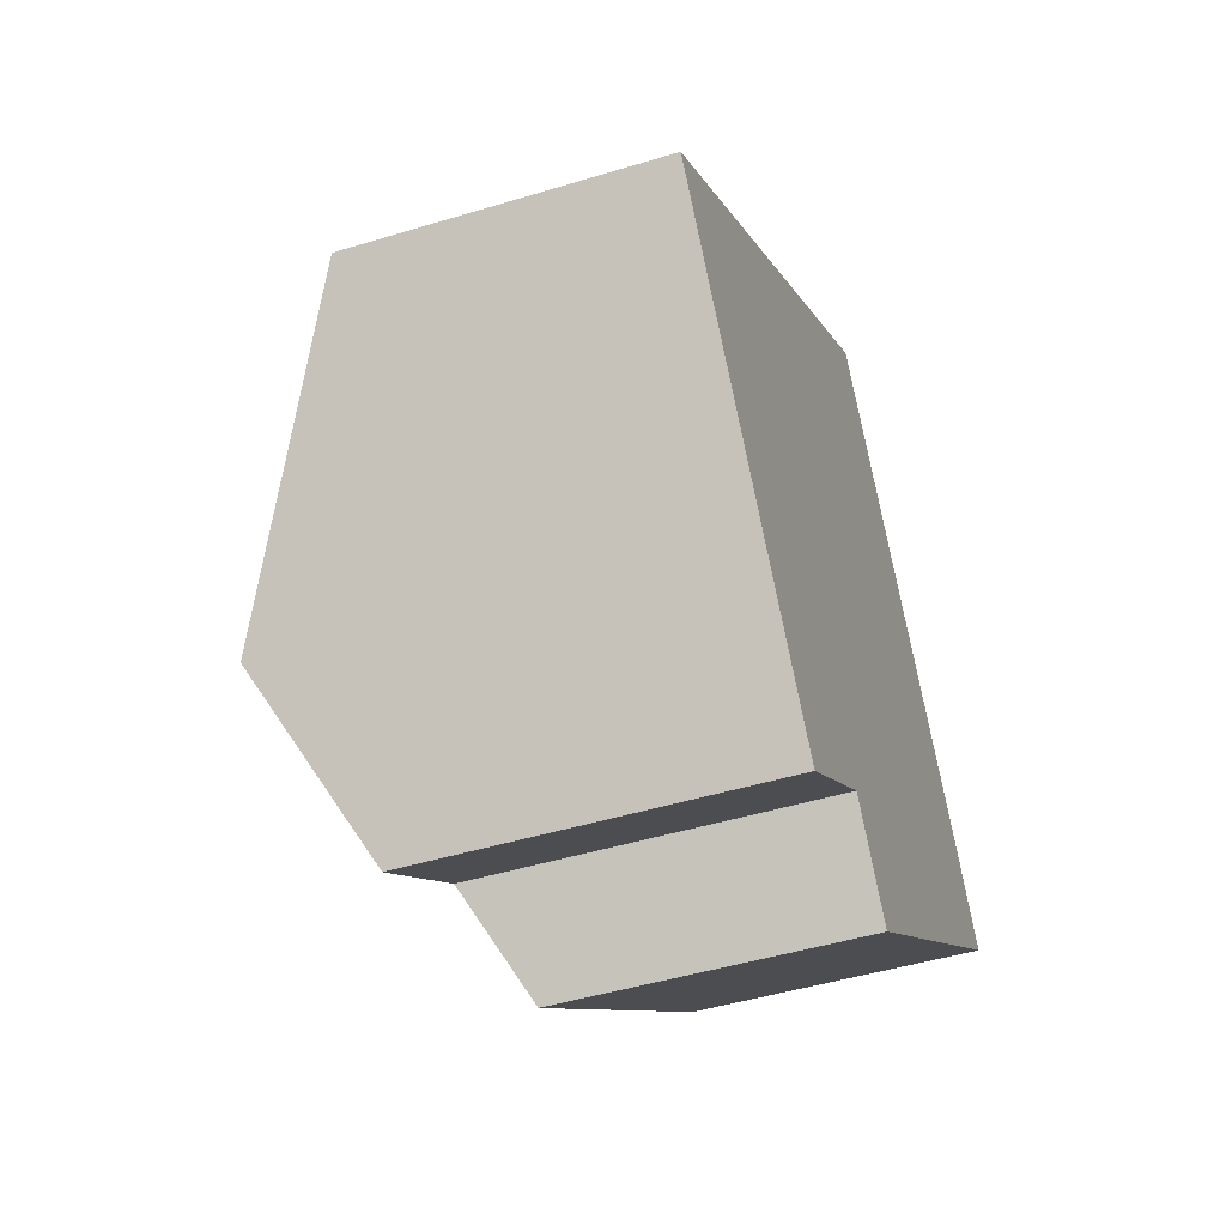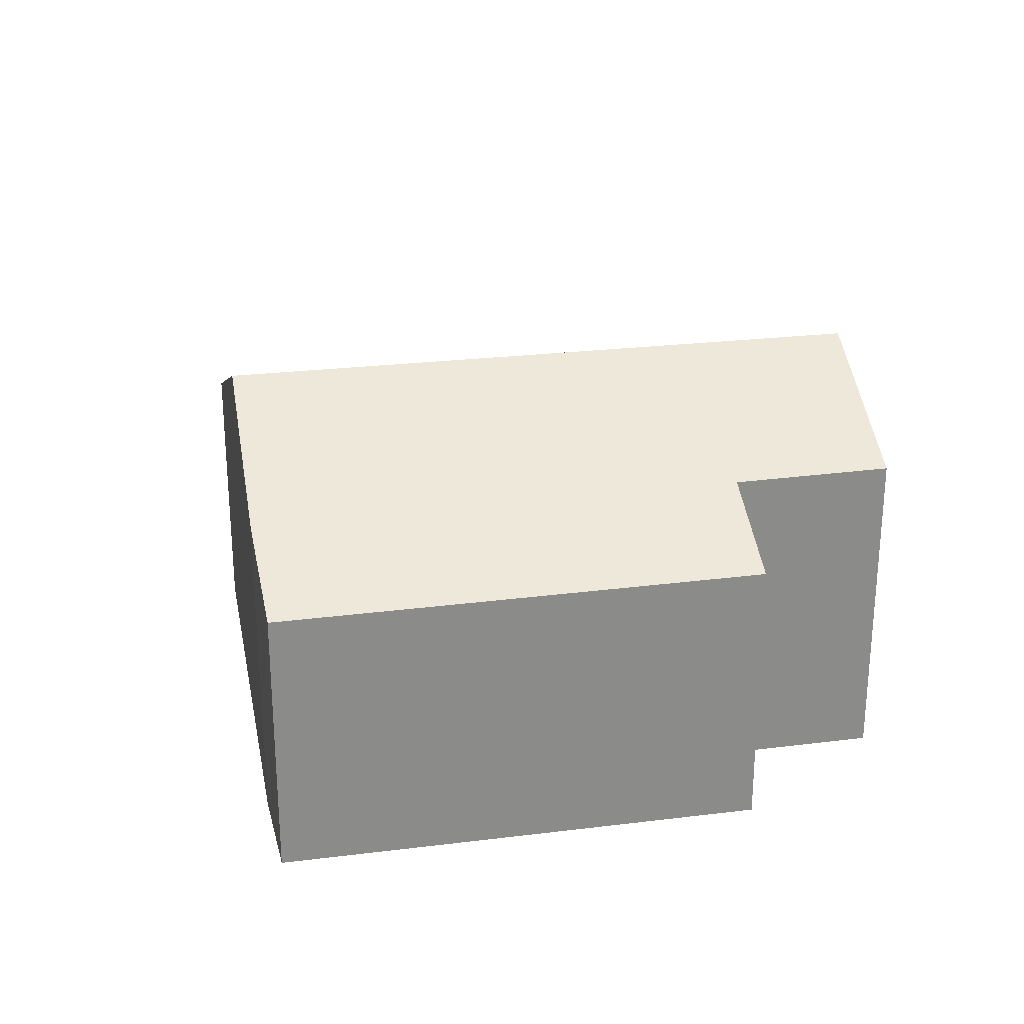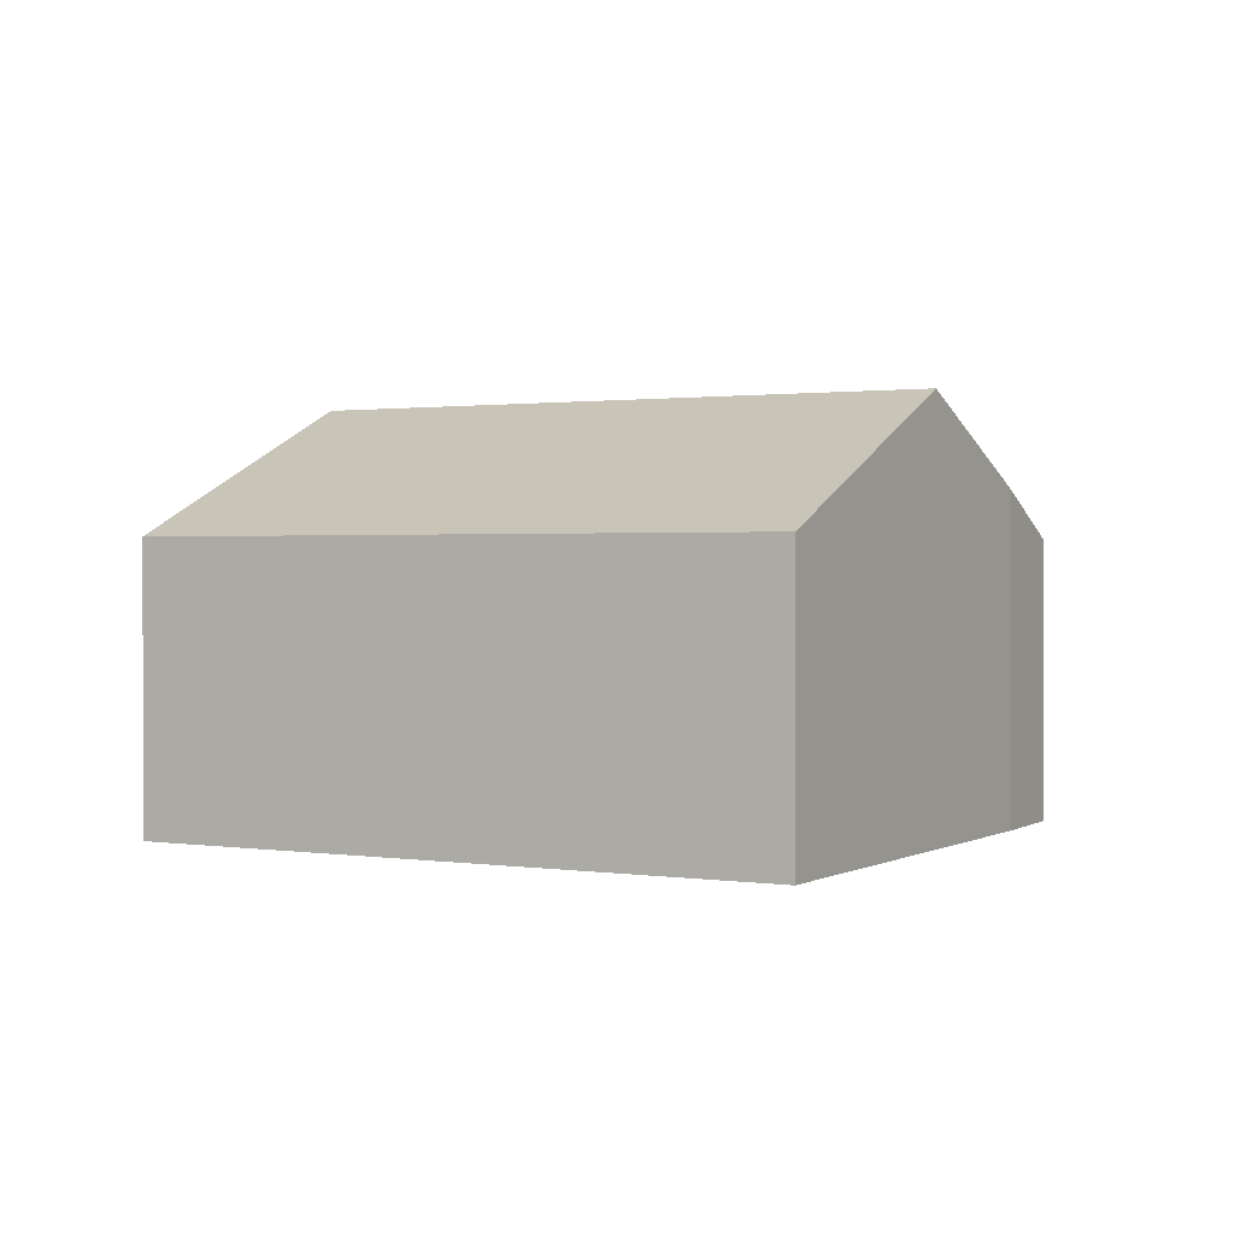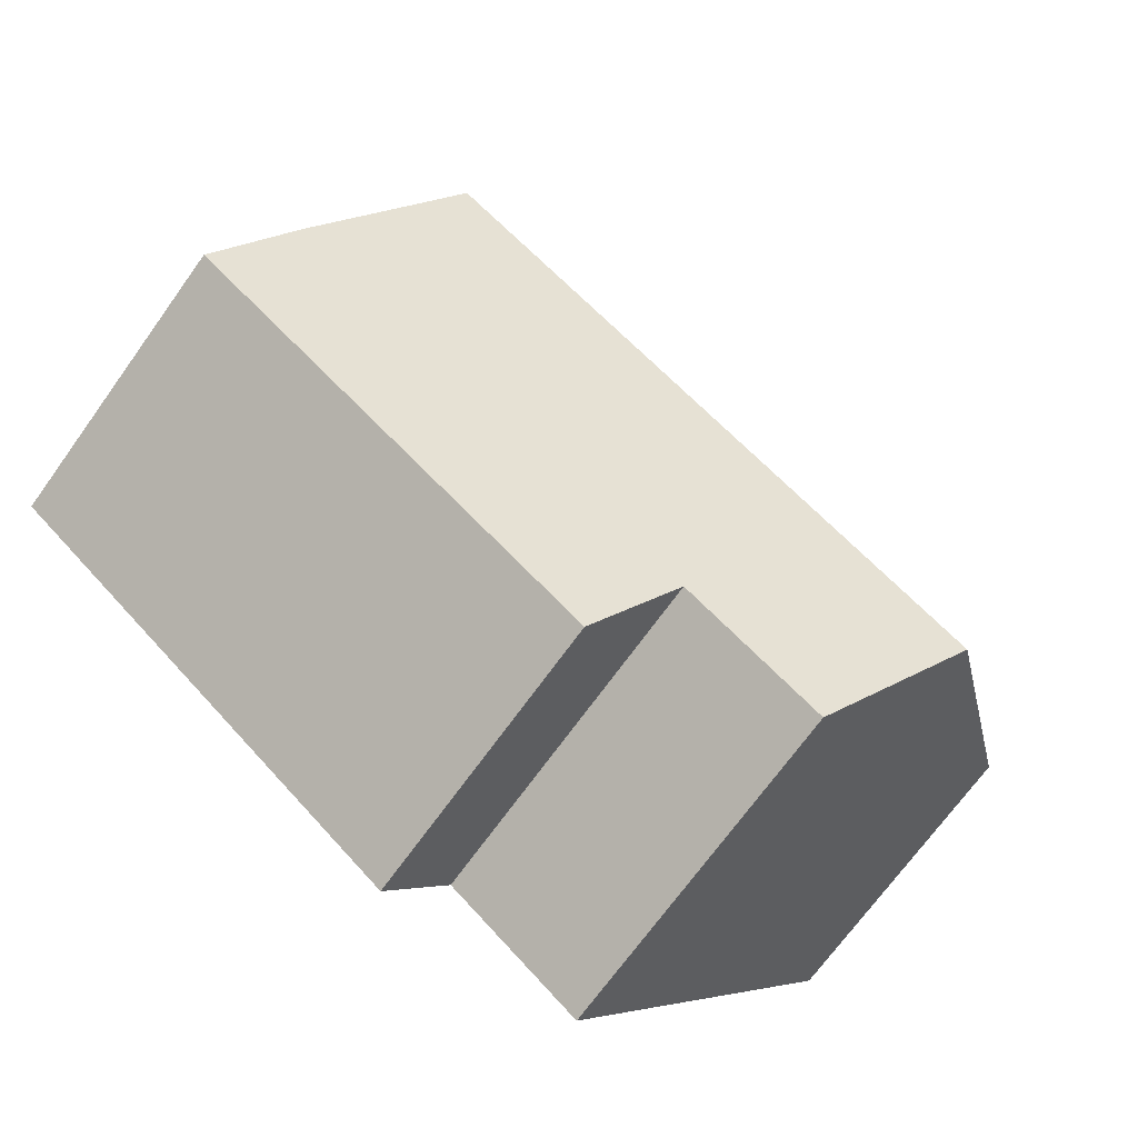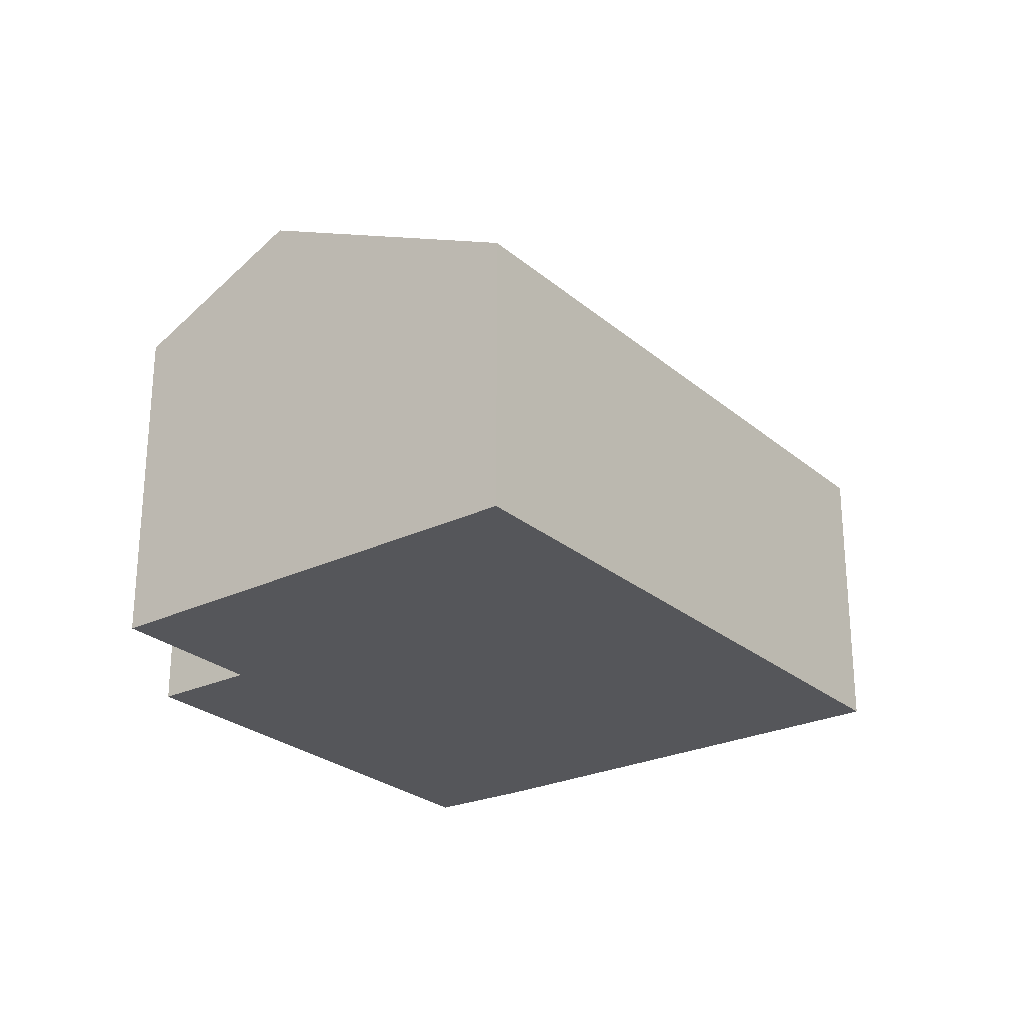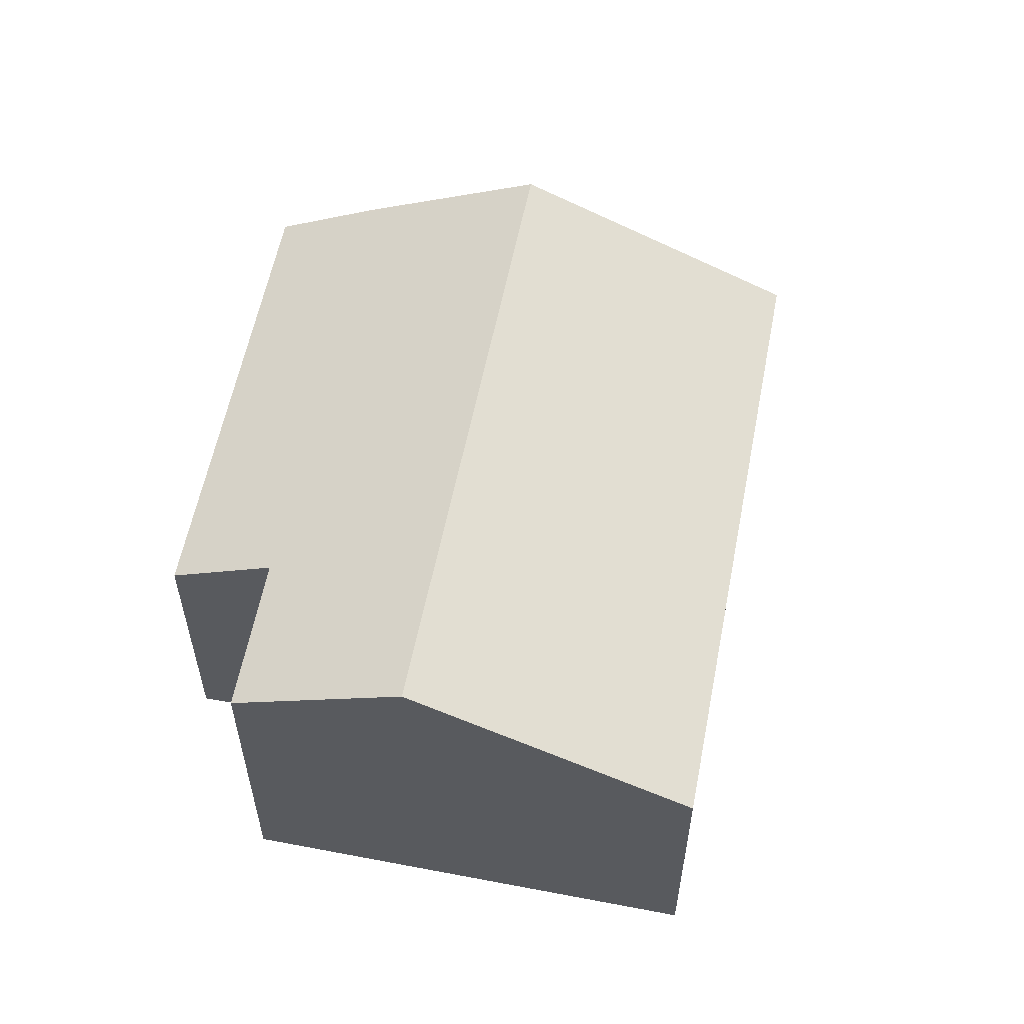
<metadata>
{"format":"obj","ext":"obj","renderer":"f3d","projection":"perspective","resolution":1024,"background":"white","views":[{"elev":-46.3,"azim":-70.8,"up":"+Z"},{"elev":26.6,"azim":132.9,"up":"+Y"},{"elev":1.1,"azim":-7.1,"up":"+Y"},{"elev":-70.9,"azim":144.2,"up":"+Z"},{"elev":-25.8,"azim":-89.4,"up":"+Y"},{"elev":57.3,"azim":-115.6,"up":"+Y"}]}
</metadata>
<code>
v  1.861 4.375 -2.486
v  4.394 3.51 -3.001
v  3.001 3.521 -4.01
v  7.501 4.375 1.715
v  9.321 2.965 -0.847
v  8.686 3.477 0.105
v  5.079 2.988 -3.942
v  5.661 2.981 4.217
v  0 2.981 1.825e-16
v  3.001 2.455e-16 -4.01
v  0 0 0
v  1.861 1.522e-16 -2.486
v  4.394 1.838e-16 -3.001
v  5.079 2.414e-16 -3.942
v  5.661 -2.582e-16 4.217
v  7.501 -1.05e-16 1.715
v  8.686 -6.429e-18 0.105
v  9.321 5.186e-17 -0.847
g defaultobject
f 1 2 3
f 2 1 4
f 2 4 5
f 5 4 6
f 5 7 2
f 8 1 9
f 1 8 4
f 10 1 3
f 1 10 9
f 9 10 11
f 11 10 12
f 7 13 2
f 13 7 14
f 11 8 9
f 8 11 15
f 15 4 8
f 4 15 6
f 6 15 16
f 6 16 17
f 17 5 6
f 5 17 18
f 5 14 7
f 14 5 18
f 2 10 3
f 10 2 13
f 12 15 11
f 15 12 10
f 15 10 13
f 15 13 14
f 15 14 18
f 15 18 16
f 16 18 17

</code>
